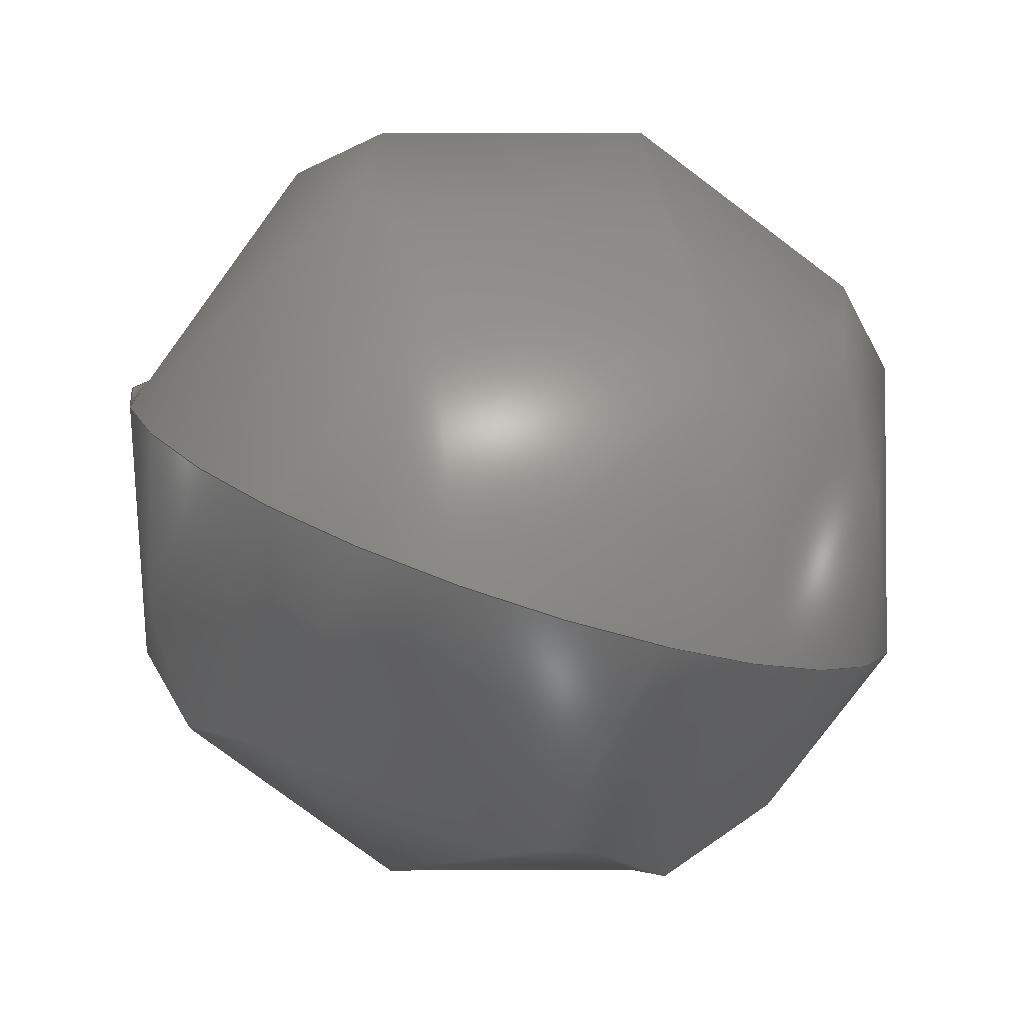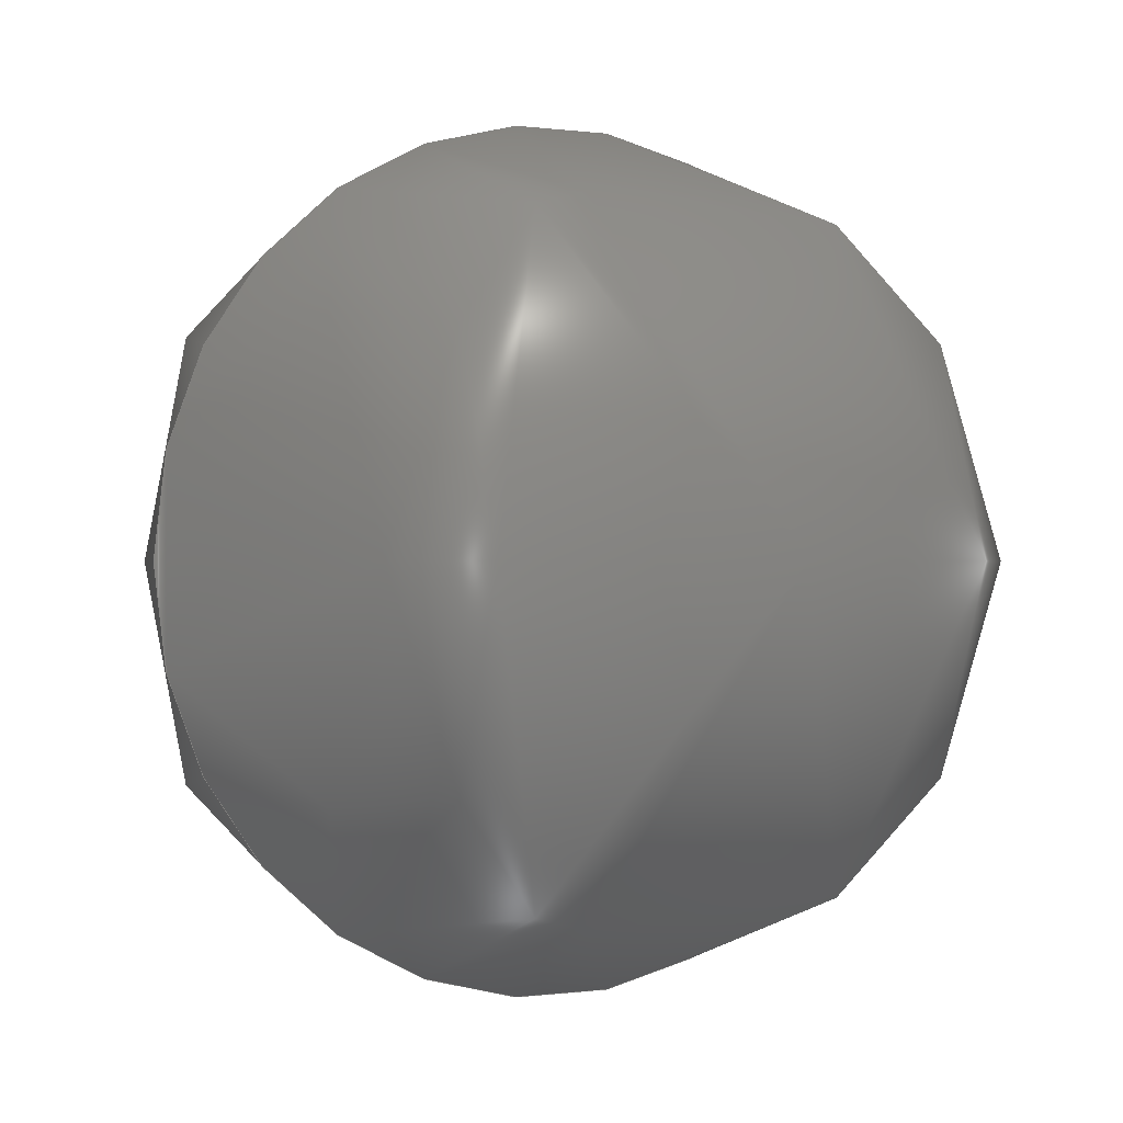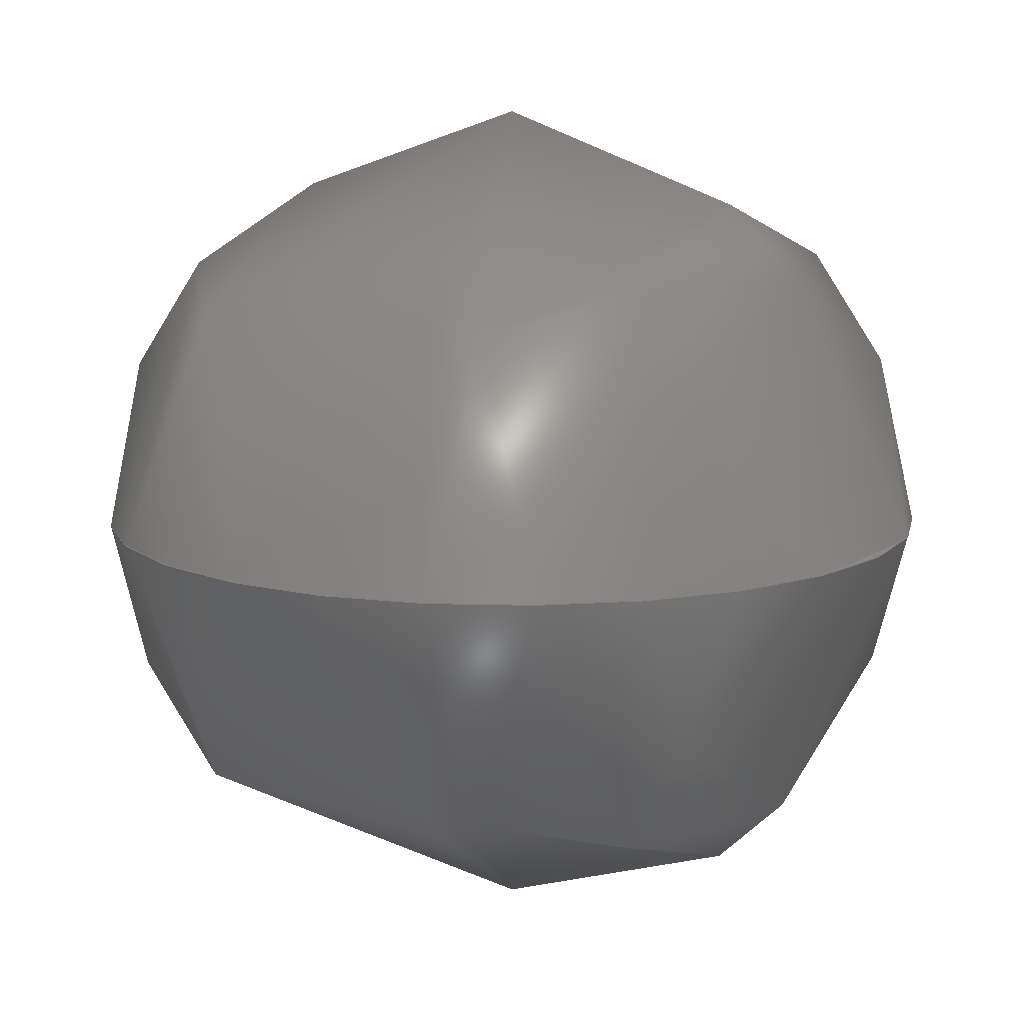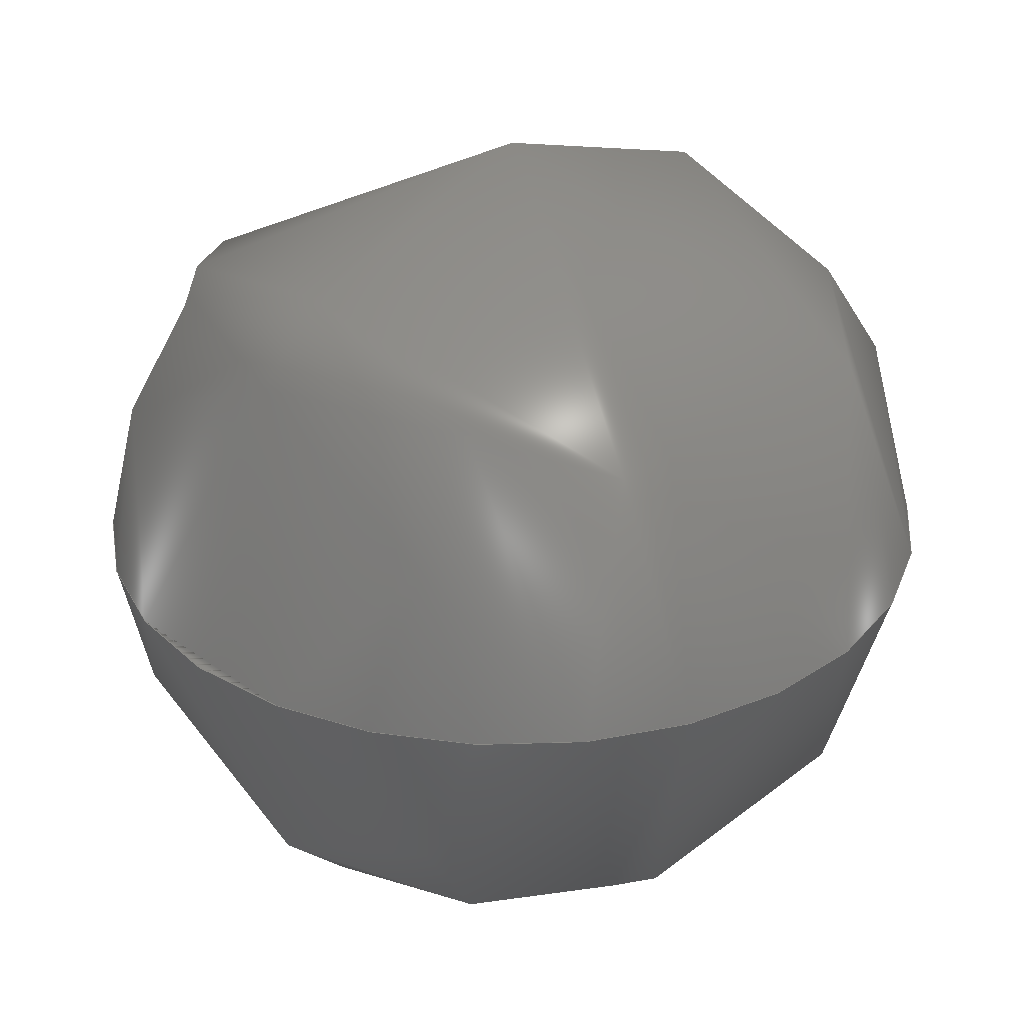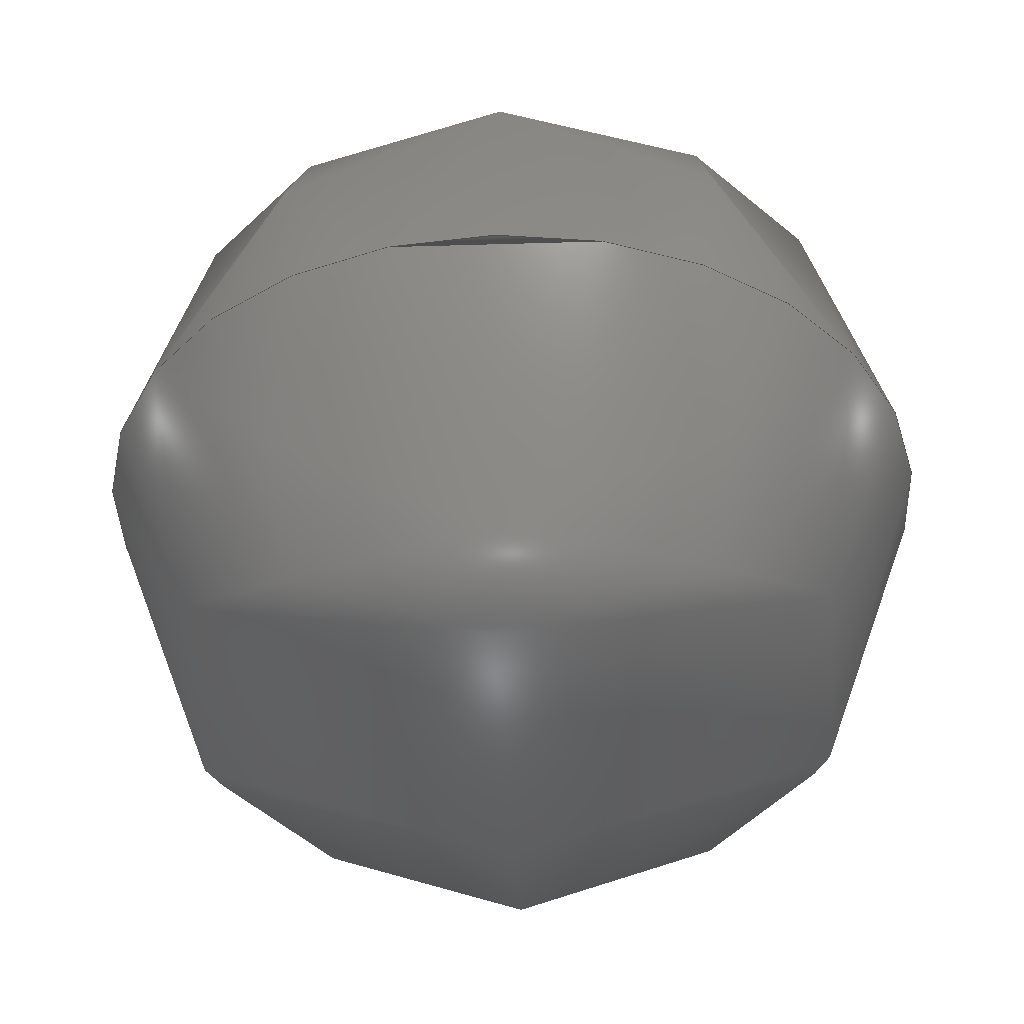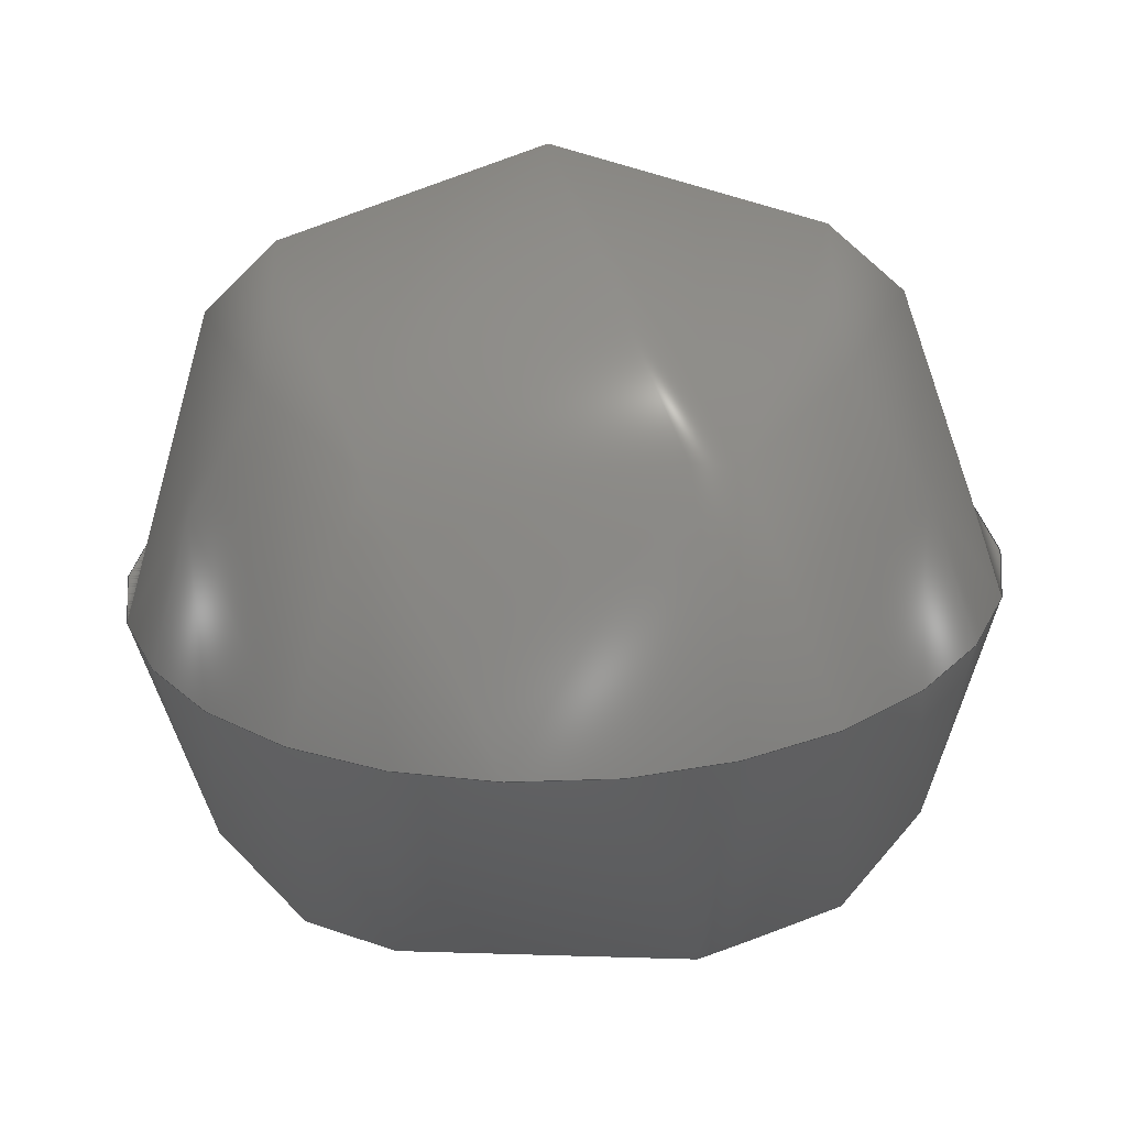
<metadata>
{"format":"step","ext":"step","renderer":"f3d","projection":"perspective","resolution":1024,"background":"white","views":[{"elev":-78.6,"azim":161.6,"up":"+Y"},{"elev":-0.1,"azim":-29.7,"up":"+Y"},{"elev":11.6,"azim":-148.3,"up":"+Z"},{"elev":30.8,"azim":-44.0,"up":"+Z"},{"elev":-38.0,"azim":92.2,"up":"+Z"},{"elev":-64.3,"azim":-178.1,"up":"+Y"}]}
</metadata>
<code>
ISO-10303-21;
DATA;
#1 = ORIENTED_EDGE ( 'NONE', *, *, #44, .F. ) ;
#2 = CARTESIAN_POINT ( 'NONE',  ( 0.15, 0, 0 ) ) ;
#3 = ORIENTED_EDGE ( 'NONE', *, *, #54, .F. ) ;
#4 = PRODUCT_RELATED_PRODUCT_CATEGORY ( 'part', '', ( #53 ) ) ;
#5 = CARTESIAN_POINT ( 'NONE',  ( -0.15, 1.837e-17, 0 ) ) ;
#6 =( LENGTH_UNIT ( ) NAMED_UNIT ( * ) SI_UNIT ( .MILLI., .METRE. ) );
#7 =( NAMED_UNIT ( * ) PLANE_ANGLE_UNIT ( ) SI_UNIT ( $, .RADIAN. ) );
#8 = DIRECTION ( 'NONE',  ( 0, -1.225e-16, -1 ) ) ;
#9 = UNCERTAINTY_MEASURE_WITH_UNIT (LENGTH_MEASURE( 1e-05 ), #91, 'distance_accuracy_value', 'NONE');
#10 =( GEOMETRIC_REPRESENTATION_CONTEXT ( 3 ) GLOBAL_UNCERTAINTY_ASSIGNED_CONTEXT ( ( #66 ) ) GLOBAL_UNIT_ASSIGNED_CONTEXT ( ( #6, #7, #29 ) ) REPRESENTATION_CONTEXT ( 'NONE', 'WORKASPACE' ) );
#11 = PRODUCT_DEFINITION ( 'UNKNOWN', '', #64, #74 ) ;
#12 = FILL_AREA_STYLE ('',( #31 ) ) ;
#13 = AXIS2_PLACEMENT_3D ( 'NONE', #52, #19, #42 ) ;
#14 = EDGE_LOOP ( 'NONE', ( #3, #93 ) ) ;
#15 = CARTESIAN_POINT ( 'NONE',  ( -0.15, 1.837e-17, -4.499e-33 ) ) ;
#16 = VERTEX_POINT ( 'NONE', #46 ) ;
#17 = ADVANCED_FACE ( 'NONE', ( #75 ), #78, .T. ) ;
#18 = CARTESIAN_POINT ( 'NONE',  ( -0.15, 0.3, 0 ) ) ;
#19 = DIRECTION ( 'NONE',  ( 0, 0, 1 ) ) ;
#20 = SHAPE_DEFINITION_REPRESENTATION ( #35, #89 ) ;
#21 = CARTESIAN_POINT ( 'NONE',  ( 0.15, 0.3, 0.6 ) ) ;
#22 = MANIFOLD_SOLID_BREP ( 'NONE', #96 ) ;
#23 = SURFACE_STYLE_USAGE ( .BOTH. , #83 ) ;
#24 = VERTEX_POINT ( 'NONE', #37 ) ;
#25 = CIRCLE ( 'NONE', #73, 0.15 ) ;
#26 = CARTESIAN_POINT ( 'NONE',  ( -0.15, 0.3, -0.6 ) ) ;
#27 = CARTESIAN_POINT ( 'NONE',  ( 0.15, 0.3, -7.348e-17 ) ) ;
#28 = CARTESIAN_POINT ( 'NONE',  ( 0.15, -0.3, 3.674e-17 ) ) ;
#29 =( NAMED_UNIT ( * ) SI_UNIT ( $, .STERADIAN. ) SOLID_ANGLE_UNIT ( ) );
#30 = SURFACE_STYLE_FILL_AREA ( #12 ) ;
#31 = FILL_AREA_STYLE_COLOUR ( '', #36 ) ;
#32 = CARTESIAN_POINT ( 'NONE',  ( 0.15, 0, 0 ) ) ;
#33 = CARTESIAN_POINT ( 'NONE',  ( 0.15, 0, 0 ) ) ;
#34 = PRODUCT_CONTEXT ( 'NONE', #58, 'mechanical' ) ;
#35 = PRODUCT_DEFINITION_SHAPE ( 'NONE', 'NONE',  #11 ) ;
#36 = COLOUR_RGB ( '',0.7922, 0.8196, 0.9333 ) ;
#37 = CARTESIAN_POINT ( 'NONE',  ( -0.15, 1.837e-17, 0 ) ) ;
#38 = ADVANCED_FACE ( 'NONE', ( #59 ), #70, .T. ) ;
#39 = CARTESIAN_POINT ( 'NONE',  ( -0.15, -0.3, -0.6 ) ) ;
#40 = PRESENTATION_LAYER_ASSIGNMENT (  '', '', ( #43 ) ) ;
#41 = CARTESIAN_POINT ( 'NONE',  ( -0.15, 0.3, -7.348e-17 ) ) ;
#42 = DIRECTION ( 'NONE',  ( 1, 0, 0 ) ) ;
#43 = STYLED_ITEM ( 'NONE', ( #62 ), #22 ) ;
#44 = EDGE_CURVE ( 'NONE', #16, #24, #25, .T. ) ;
#45 = CARTESIAN_POINT ( 'NONE',  ( 0.15, -0.3, -0.6 ) ) ;
#46 = CARTESIAN_POINT ( 'NONE',  ( 0.15, 0, 0 ) ) ;
#47 = CARTESIAN_POINT ( 'NONE',  ( 0.15, 0, 0 ) ) ;
#48 =( GEOMETRIC_REPRESENTATION_CONTEXT ( 3 ) GLOBAL_UNCERTAINTY_ASSIGNED_CONTEXT ( ( #9 ) ) GLOBAL_UNIT_ASSIGNED_CONTEXT ( ( #91, #76, #67 ) ) REPRESENTATION_CONTEXT ( 'NONE', 'WORKASPACE' ) );
#49 = CARTESIAN_POINT ( 'NONE',  ( -0.15, -1.837e-17, -3.674e-17 ) ) ;
#50 = CARTESIAN_POINT ( 'NONE',  ( -0.15, -1.837e-17, 2.25e-33 ) ) ;
#51 = APPLICATION_PROTOCOL_DEFINITION ( 'draft international standard', 'automotive_design', 1998, #58 ) ;
#52 = CARTESIAN_POINT ( 'NONE',  ( 0, 0, 0 ) ) ;
#53 = PRODUCT ( 'ball.STEP.STEP', 'ball.STEP.STEP', '', ( #34 ) ) ;
#54 = EDGE_CURVE ( 'NONE', #16, #24, #97, .T. ) ;
#55 = CARTESIAN_POINT ( 'NONE',  ( 0.15, 0, 0 ) ) ;
#56 = APPLICATION_PROTOCOL_DEFINITION ( 'draft international standard', 'automotive_design', 1998, #79 ) ;
#57 = AXIS2_PLACEMENT_3D ( 'NONE', #95, #94, #99 ) ;
#58 = APPLICATION_CONTEXT ( 'automotive_design' ) ;
#59 = FACE_OUTER_BOUND ( 'NONE', #85, .T. ) ;
#60 = CARTESIAN_POINT ( 'NONE',  ( 0.15, 0, 0 ) ) ;
#61 = CARTESIAN_POINT ( 'NONE',  ( -0.15, -1.837e-17, 2.25e-33 ) ) ;
#62 = PRESENTATION_STYLE_ASSIGNMENT (( #23 ) ) ;
#63 = CARTESIAN_POINT ( 'NONE',  ( 0.15, -0.3, 3.674e-17 ) ) ;
#64 = PRODUCT_DEFINITION_FORMATION_WITH_SPECIFIED_SOURCE ( 'ANY', '', #53, .NOT_KNOWN. ) ;
#65 = CARTESIAN_POINT ( 'NONE',  ( -0.15, -0.3, 3.674e-17 ) ) ;
#66 = UNCERTAINTY_MEASURE_WITH_UNIT (LENGTH_MEASURE( 1e-05 ), #6, 'distance_accuracy_value', 'NONE');
#67 =( NAMED_UNIT ( * ) SI_UNIT ( $, .STERADIAN. ) SOLID_ANGLE_UNIT ( ) );
#68 = ORIENTED_EDGE ( 'NONE', *, *, #54, .T. ) ;
#69 = CARTESIAN_POINT ( 'NONE',  ( -0.15, -0.3, 3.674e-17 ) ) ;
#70 =( BOUNDED_SURFACE ( )  B_SPLINE_SURFACE ( 3, 3, ( 
 ( #92, #55, #33, #47 ),
 ( #80, #21, #87, #28 ),
 ( #18, #81, #71, #69 ),
 ( #5, #72, #82, #61 ) ),
 .UNSPECIFIED., .F., .F., .T. ) 
 B_SPLINE_SURFACE_WITH_KNOTS ( ( 4, 4 ),
 ( 4, 4 ),
 ( 0, 1 ),
 ( 0, 1 ),
 .UNSPECIFIED. ) 
 GEOMETRIC_REPRESENTATION_ITEM ( )  RATIONAL_B_SPLINE_SURFACE ( (
 ( 1, 0.3333, 0.3333, 1),
 ( 0.3333, 0.1111, 0.1111, 0.3333),
 ( 0.3333, 0.1111, 0.1111, 0.3333),
 ( 1, 0.3333, 0.3333, 1) ) ) 
 REPRESENTATION_ITEM ( '' )  SURFACE ( )  );
#71 = CARTESIAN_POINT ( 'NONE',  ( -0.15, -0.3, 0.6 ) ) ;
#72 = CARTESIAN_POINT ( 'NONE',  ( -0.15, 1.837e-17, 3.674e-17 ) ) ;
#73 = AXIS2_PLACEMENT_3D ( 'NONE', #88, #8, #98 ) ;
#74 = PRODUCT_DEFINITION_CONTEXT ( 'detailed design', #79, 'design' ) ;
#75 = FACE_OUTER_BOUND ( 'NONE', #14, .T. ) ;
#76 =( NAMED_UNIT ( * ) PLANE_ANGLE_UNIT ( ) SI_UNIT ( $, .RADIAN. ) );
#77 = CARTESIAN_POINT ( 'NONE',  ( 0.15, 0, 0 ) ) ;
#78 =( BOUNDED_SURFACE ( )  B_SPLINE_SURFACE ( 3, 3, ( 
 ( #2, #32, #60, #77 ),
 ( #63, #45, #86, #27 ),
 ( #65, #39, #26, #41 ),
 ( #50, #49, #84, #15 ) ),
 .UNSPECIFIED., .F., .F., .T. ) 
 B_SPLINE_SURFACE_WITH_KNOTS ( ( 4, 4 ),
 ( 4, 4 ),
 ( 0, 1 ),
 ( 0, 1 ),
 .UNSPECIFIED. ) 
 GEOMETRIC_REPRESENTATION_ITEM ( )  RATIONAL_B_SPLINE_SURFACE ( (
 ( 1, 0.3333, 0.3333, 1),
 ( 0.3333, 0.1111, 0.1111, 0.3333),
 ( 0.3333, 0.1111, 0.1111, 0.3333),
 ( 1, 0.3333, 0.3333, 1) ) ) 
 REPRESENTATION_ITEM ( '' )  SURFACE ( )  );
#79 = APPLICATION_CONTEXT ( 'automotive_design' ) ;
#80 = CARTESIAN_POINT ( 'NONE',  ( 0.15, 0.3, 0 ) ) ;
#81 = CARTESIAN_POINT ( 'NONE',  ( -0.15, 0.3, 0.6 ) ) ;
#82 = CARTESIAN_POINT ( 'NONE',  ( -0.15, -1.837e-17, 3.674e-17 ) ) ;
#83 = SURFACE_SIDE_STYLE ('',( #30 ) ) ;
#84 = CARTESIAN_POINT ( 'NONE',  ( -0.15, 1.837e-17, -3.674e-17 ) ) ;
#85 = EDGE_LOOP ( 'NONE', ( #1, #68 ) ) ;
#86 = CARTESIAN_POINT ( 'NONE',  ( 0.15, 0.3, -0.6 ) ) ;
#87 = CARTESIAN_POINT ( 'NONE',  ( 0.15, -0.3, 0.6 ) ) ;
#88 = CARTESIAN_POINT ( 'NONE',  ( 0, 0, 0 ) ) ;
#89 = ADVANCED_BREP_SHAPE_REPRESENTATION ( 'ball.STEP.STEP', ( #22, #57 ), #10 ) ;
#90 = MECHANICAL_DESIGN_GEOMETRIC_PRESENTATION_REPRESENTATION (  '', ( #43 ), #48 ) ;
#91 =( LENGTH_UNIT ( ) NAMED_UNIT ( * ) SI_UNIT ( .MILLI., .METRE. ) );
#92 = CARTESIAN_POINT ( 'NONE',  ( 0.15, 0, 0 ) ) ;
#93 = ORIENTED_EDGE ( 'NONE', *, *, #44, .T. ) ;
#94 = DIRECTION ( 'NONE',  ( 0, 0, 1 ) ) ;
#95 = CARTESIAN_POINT ( 'NONE',  ( 0, 0, 0 ) ) ;
#96 = CLOSED_SHELL ( 'NONE', ( #17, #38 ) ) ;
#97 = CIRCLE ( 'NONE', #13, 0.15 ) ;
#98 = DIRECTION ( 'NONE',  ( 1, 0, 0 ) ) ;
#99 = DIRECTION ( 'NONE',  ( 1, 0, 0 ) ) ;
ENDSEC;
END-ISO-10303-21;

</code>
